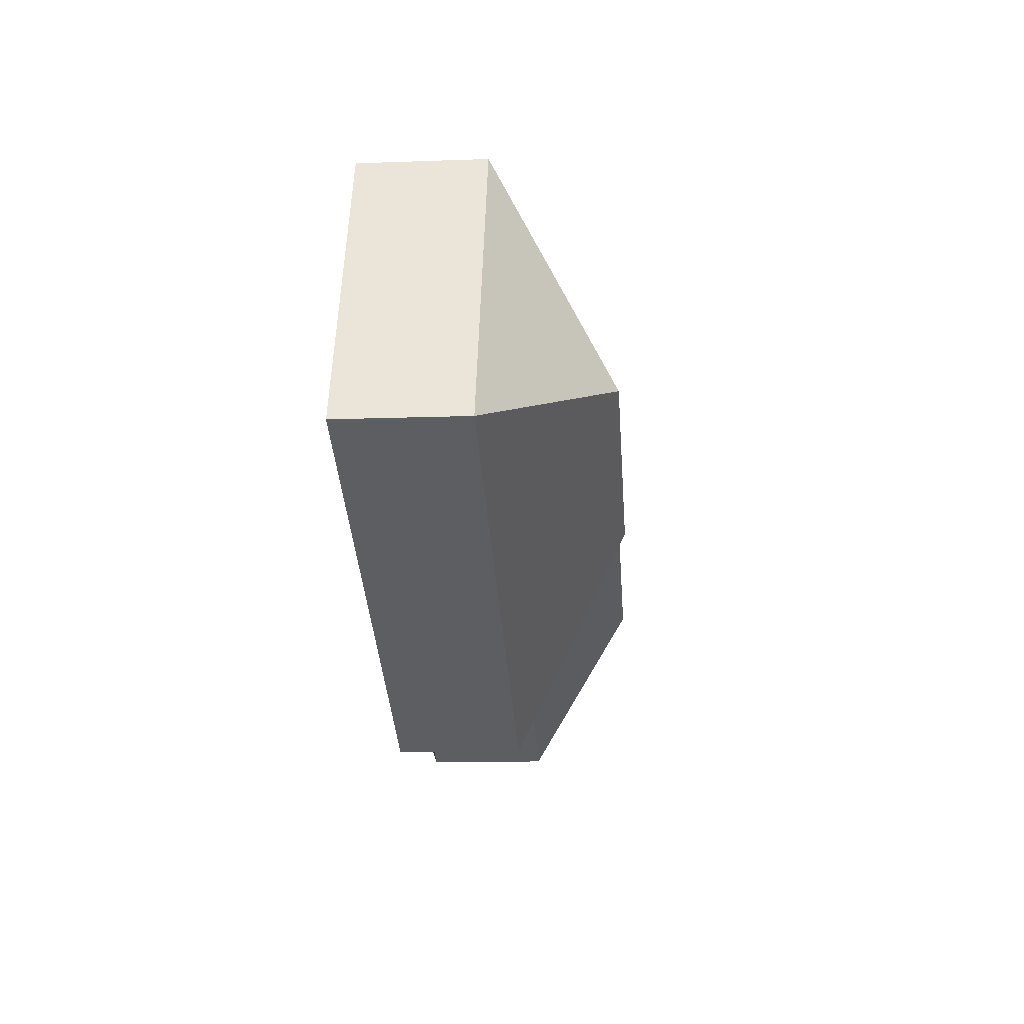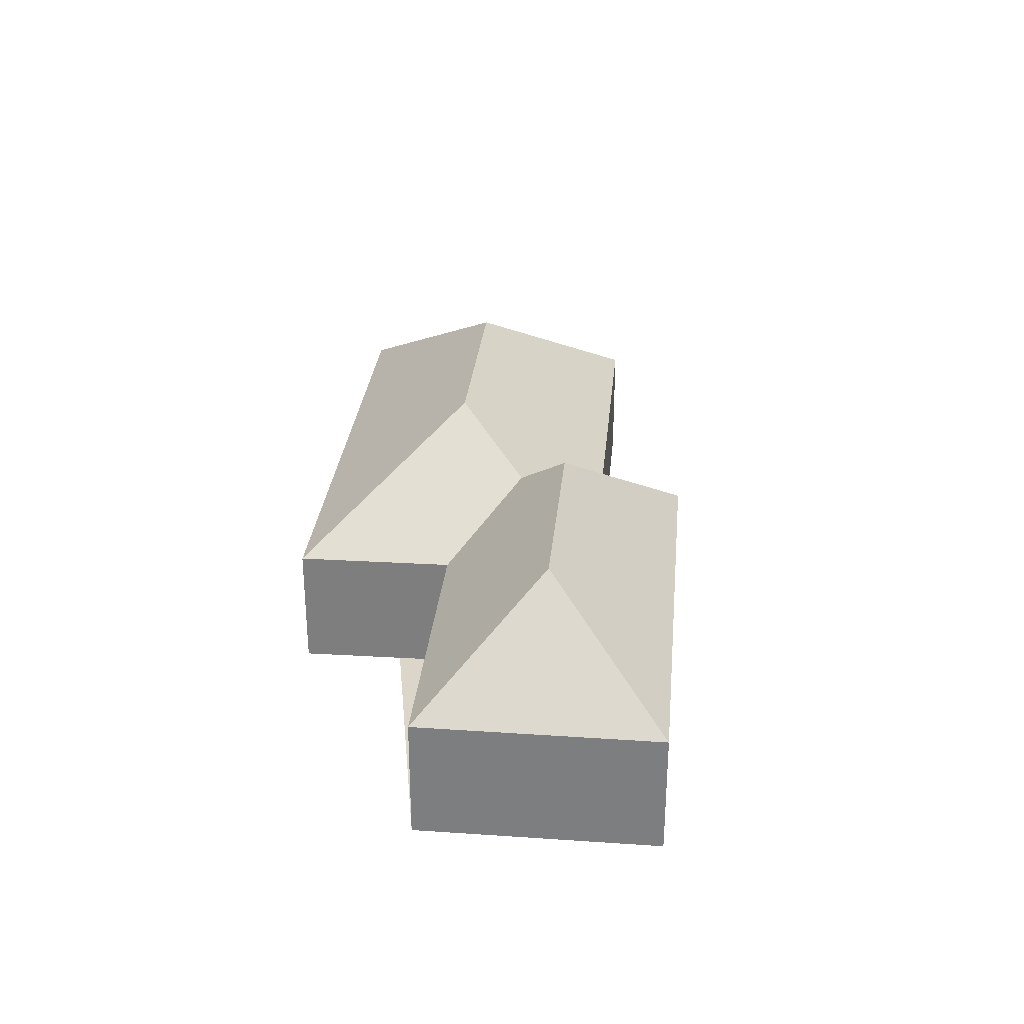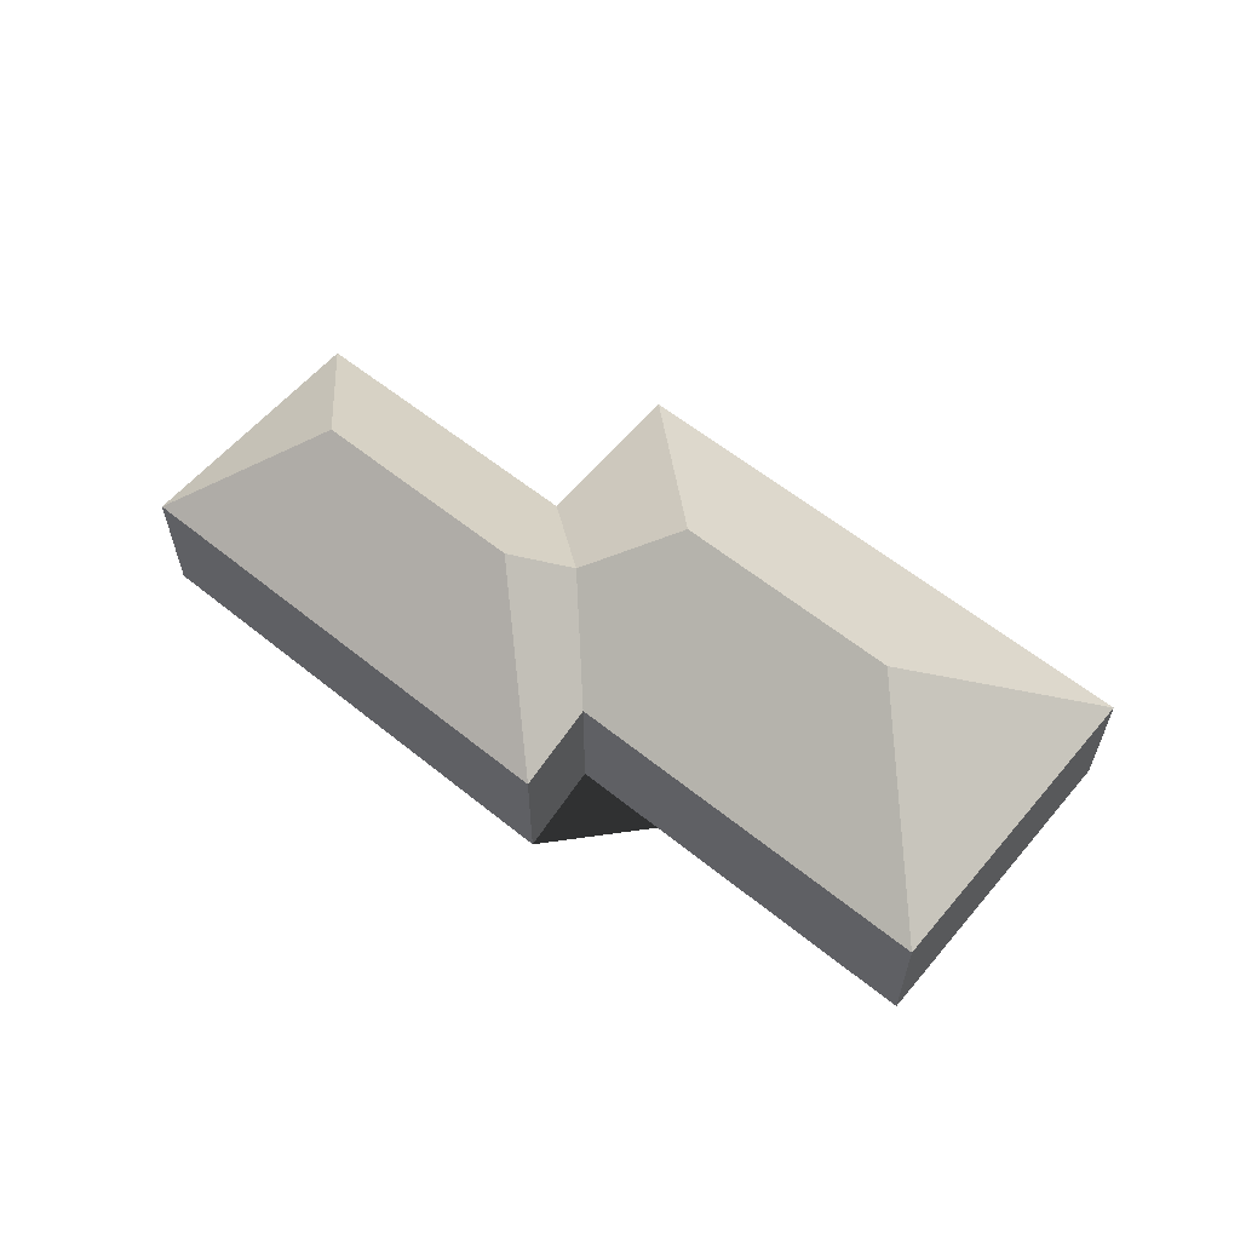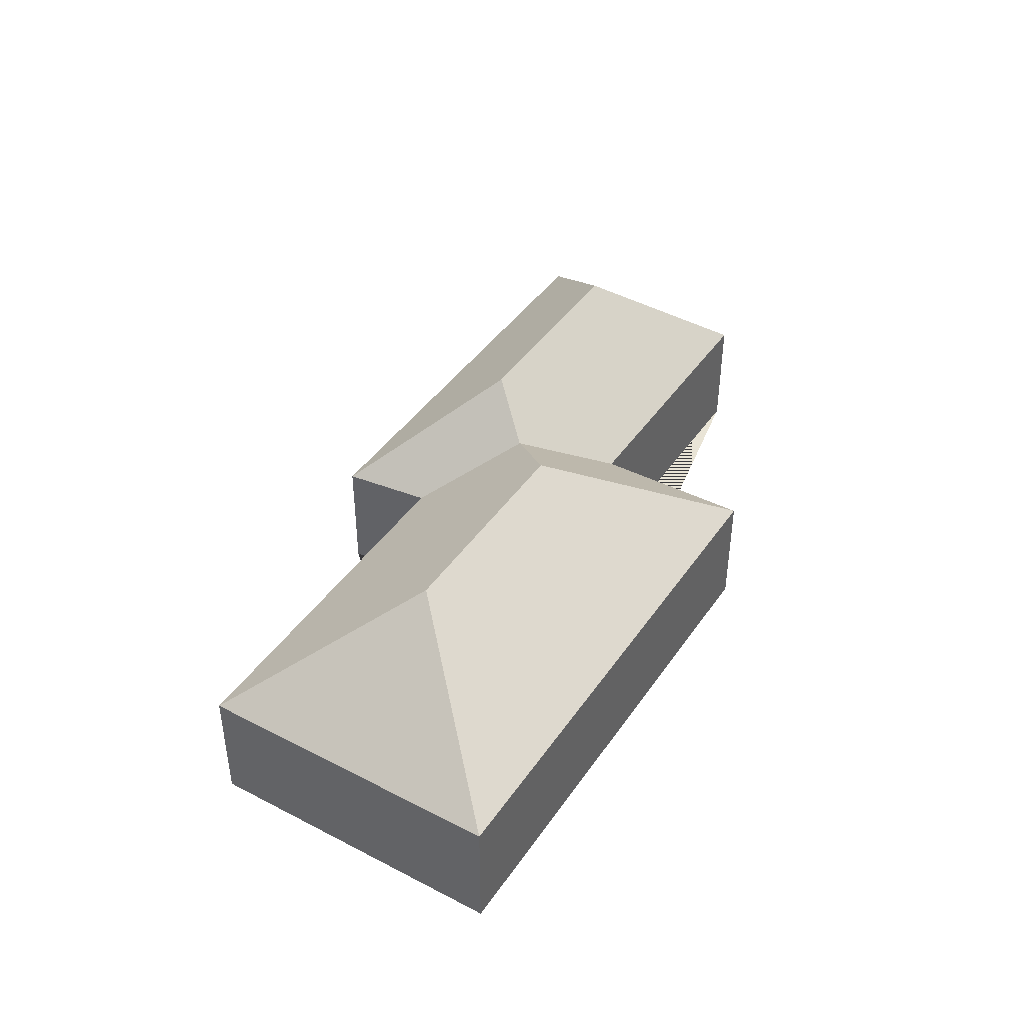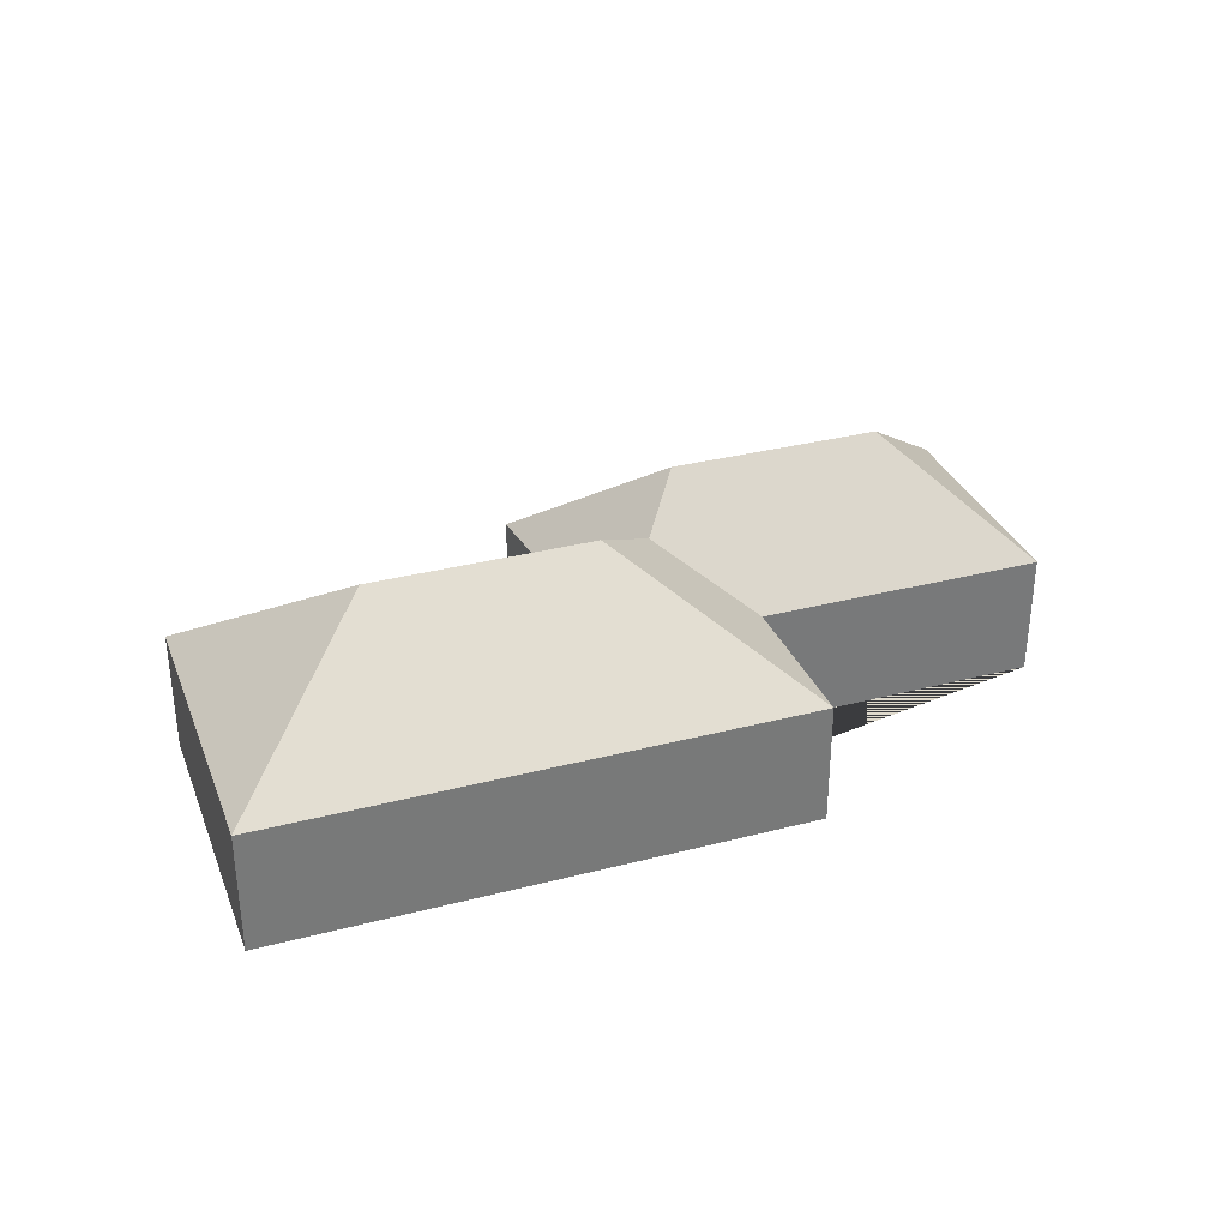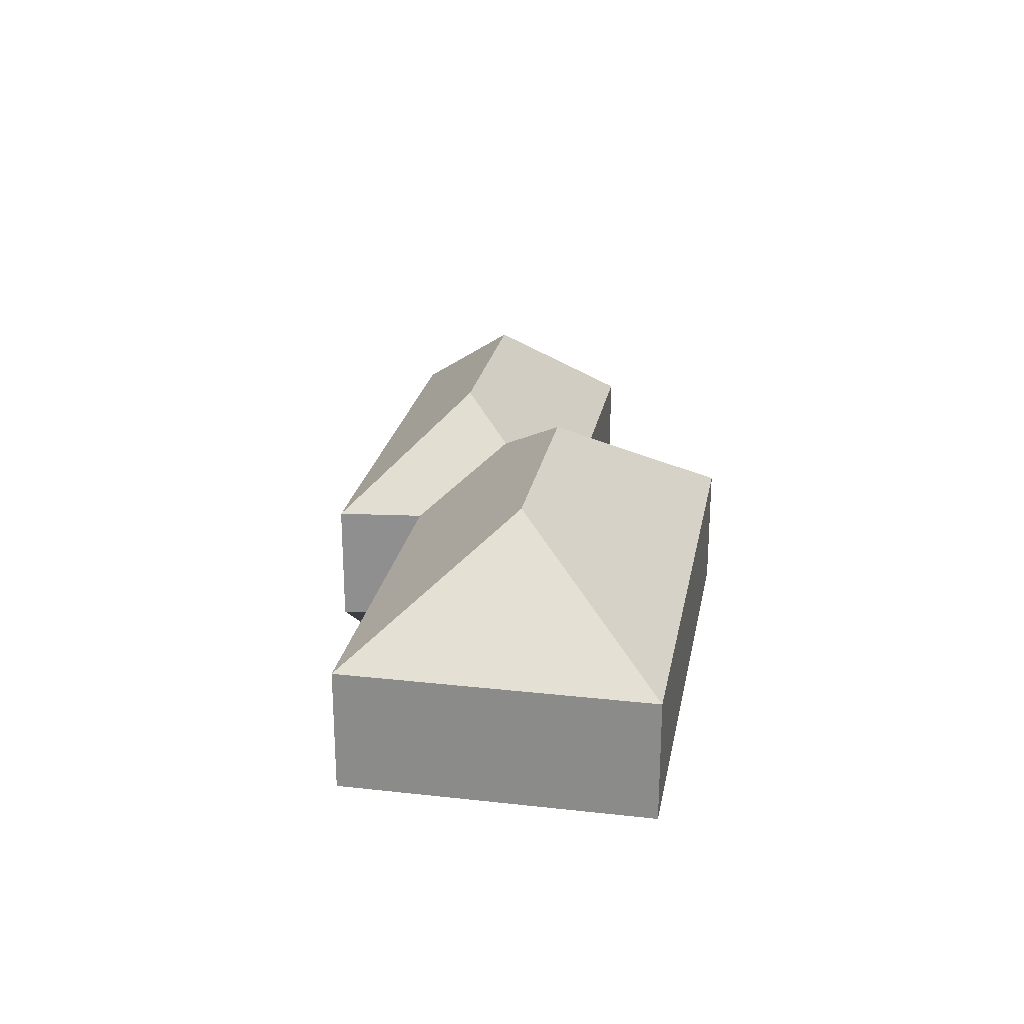
<metadata>
{"format":"obj","ext":"obj","renderer":"f3d","projection":"perspective","resolution":1024,"background":"white","views":[{"elev":-14.8,"azim":94.4,"up":"+Z"},{"elev":29.9,"azim":-107.4,"up":"+Y"},{"elev":58.7,"azim":16.9,"up":"+Y"},{"elev":42.5,"azim":98.7,"up":"+Y"},{"elev":32.9,"azim":137.4,"up":"+Y"},{"elev":24.1,"azim":77.5,"up":"+Y"}]}
</metadata>
<code>
o CG10_500_043075_0004
v 584 75 -188.2
v 284.6 75 -315.3
v 460.6 144.9 -136.2
v 248.5 75 -226.8
v 337.3 145 -188.4
v 85.98 75 -295.5
v 280.4 113 -166.1
v 245.8 139.1 -148.1
v 126.5 139.1 -198.6
v 509.9 75 -14.1
v 304.2 75 -101
v 289.1 75 -49.09
v 28.13 75 -159.6
v 584 0 -188.2
v 284.6 0 -315.3
v 248.5 0 -226.8
v 85.98 0 -295.5
v 28.13 0 -159.6
v 289.1 0 -49.09
v 304.2 0 -101
v 509.9 0 -14.1
f 2 5 3 1
f 3 10 1
f 7 11 10 3 5
f 7 8 12 11
f 8 9 13 12
f 6 9 13
f 2 4 7 5
f 6 9 8 7 4
f 14 15 16 17 18 19 20 21
f 1 14 15 2
f 2 15 16 4
f 4 16 17 6
f 6 17 18 13
f 13 18 19 12
f 12 19 20 11
f 11 20 21 10
f 10 21 14 1

</code>
